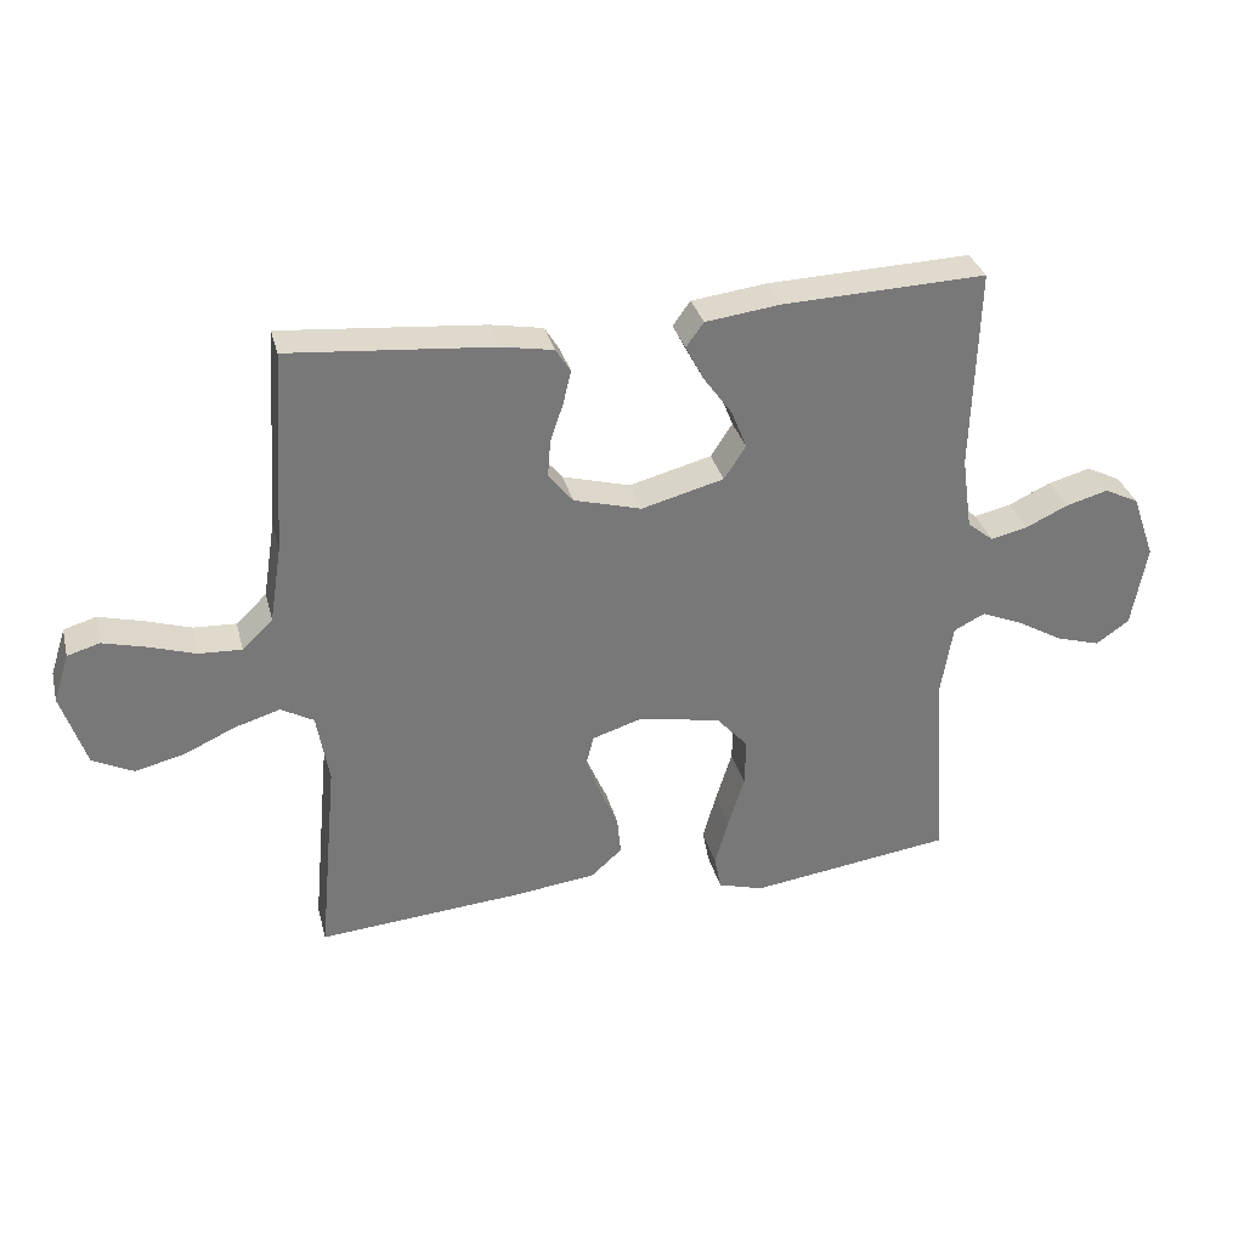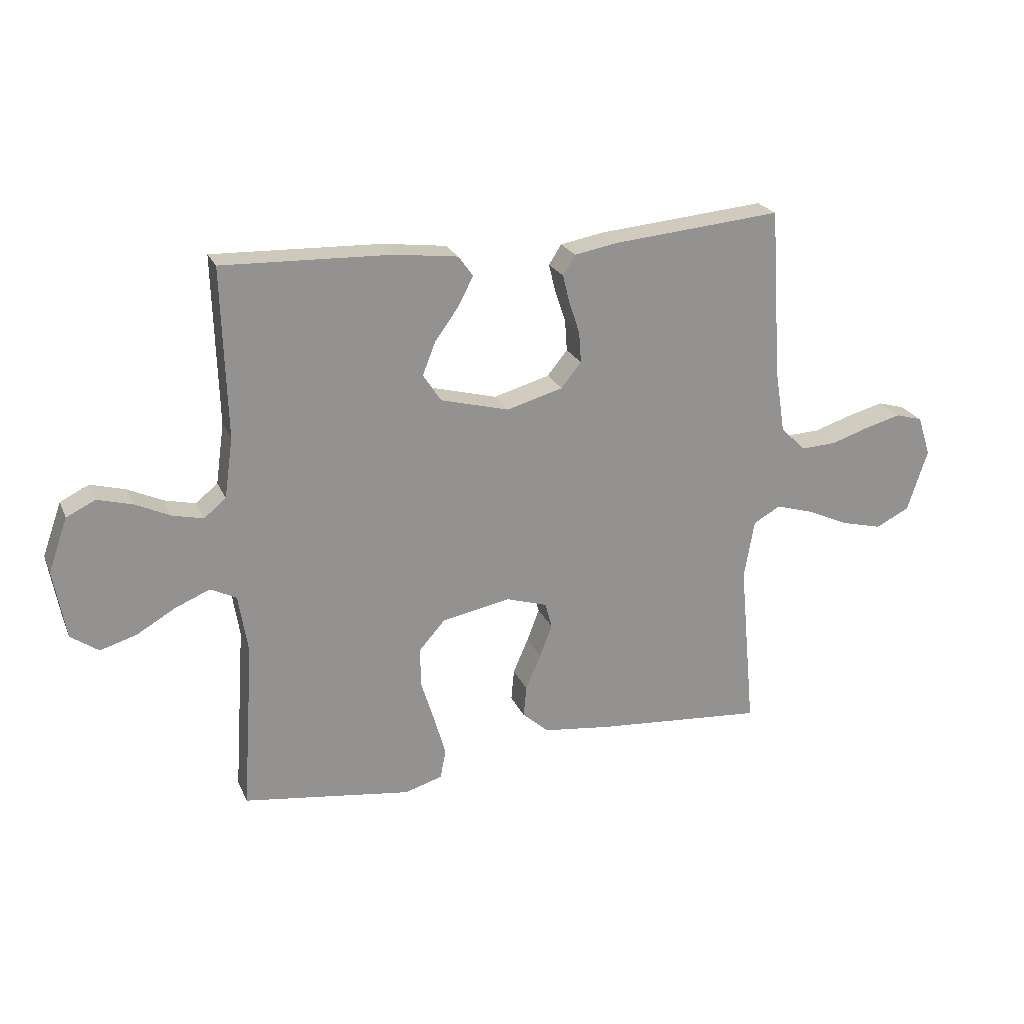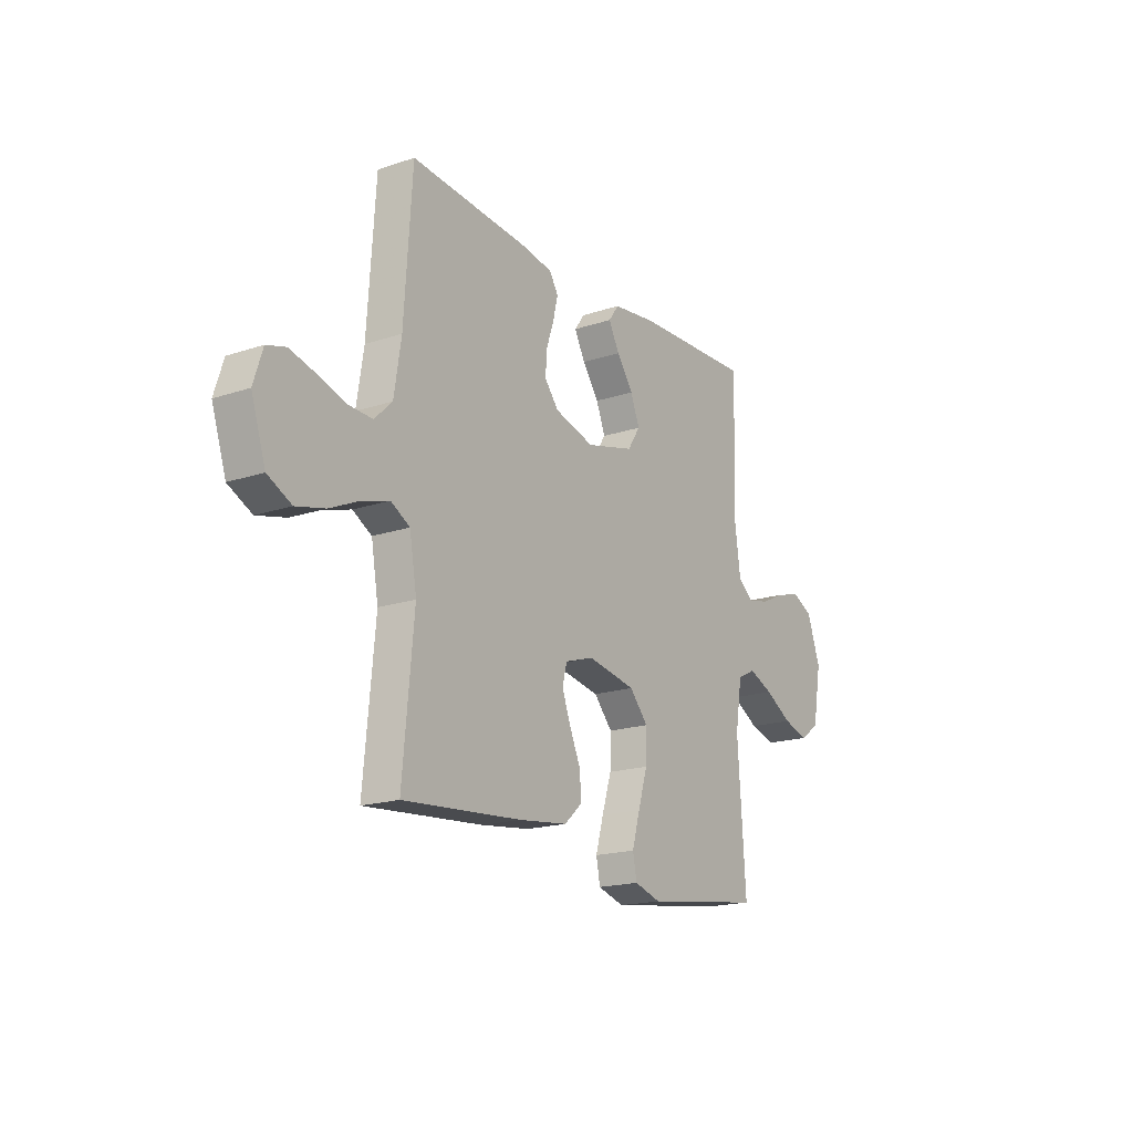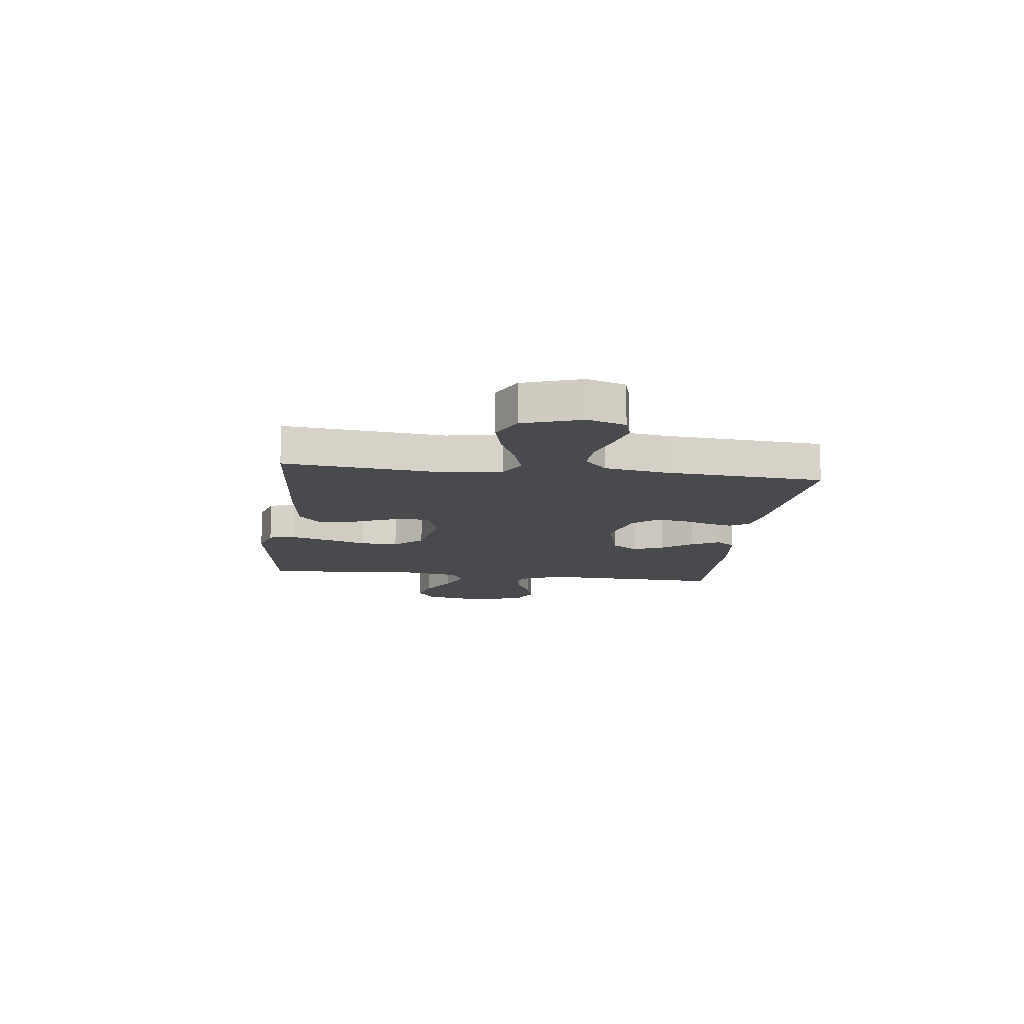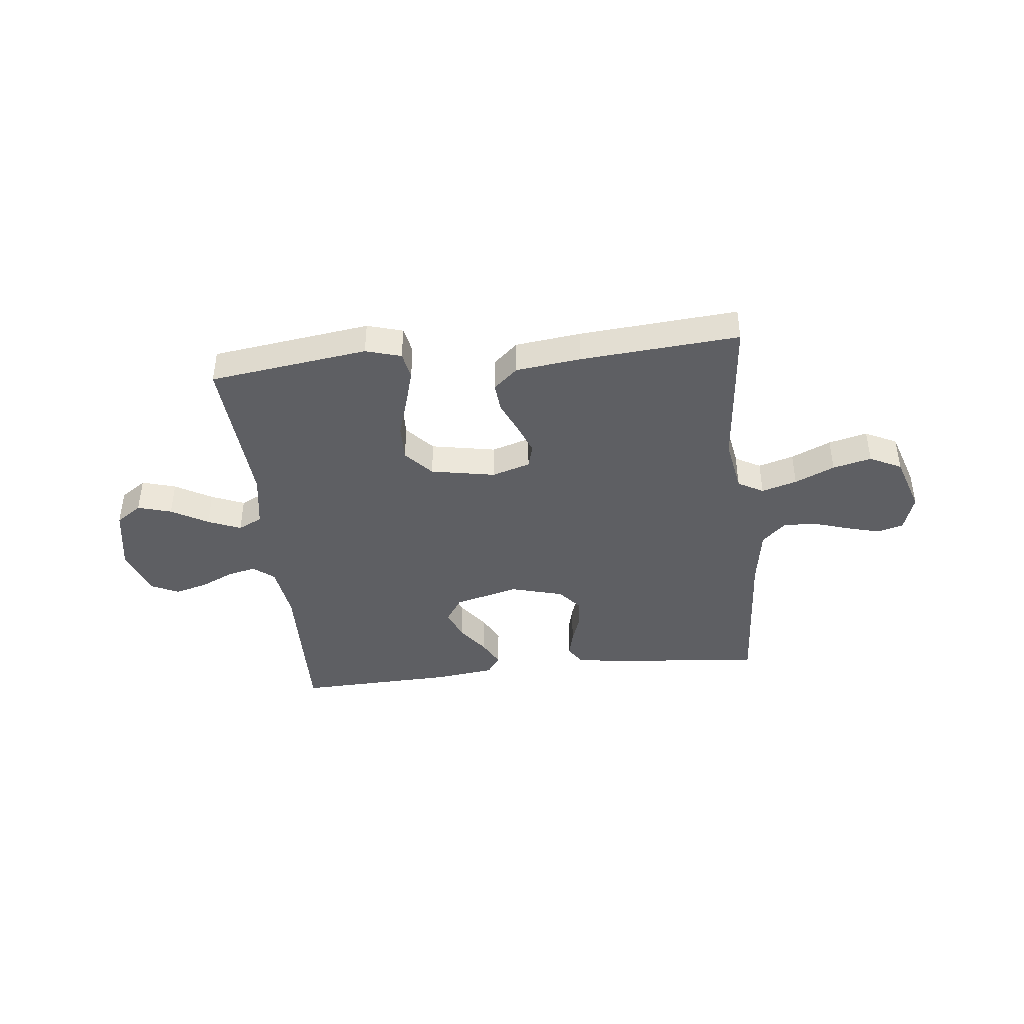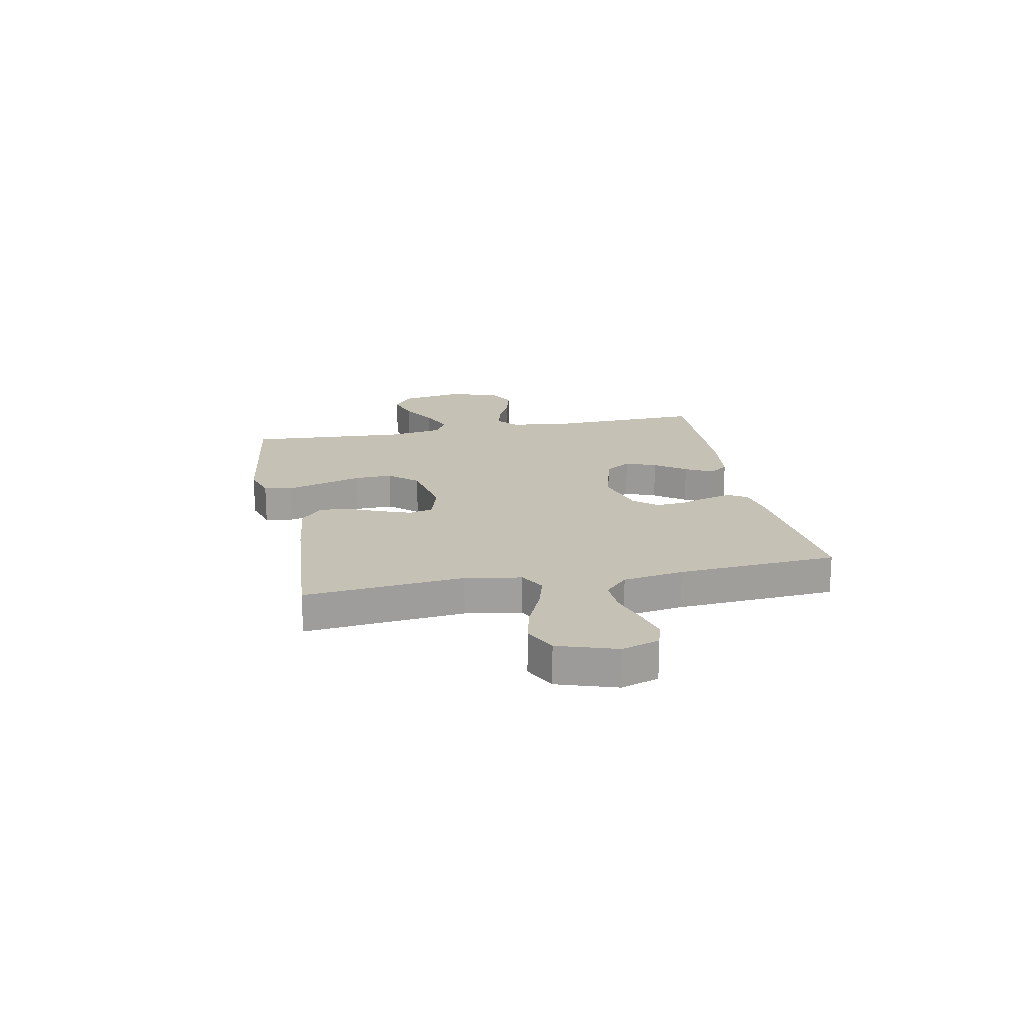
<metadata>
{"format":"obj","ext":"obj","renderer":"f3d","projection":"perspective","resolution":1024,"background":"white","views":[{"elev":32.7,"azim":-14.1,"up":"+Z"},{"elev":23.0,"azim":160.7,"up":"+Z"},{"elev":-18.0,"azim":-56.9,"up":"+Z"},{"elev":-13.1,"azim":-97.1,"up":"+Y"},{"elev":-41.6,"azim":-173.7,"up":"+Y"},{"elev":18.8,"azim":-101.3,"up":"+Y"}]}
</metadata>
<code>
v 0.5 0.07 -0.5
v 0.2 0.07 -0.541
v 0.133 0.07 -0.521
v 0.123 0.07 -0.47
v 0.143 0.07 -0.4
v 0.167 0.07 -0.323
v 0.169 0.07 -0.252
v 0.122 0.07 -0.199
v 0 0.07 -0.176
v -0.073 0.07 -0.199
v -0.085 0.07 -0.244
v -0.063 0.07 -0.302
v -0.036 0.07 -0.364
v -0.031 0.07 -0.42
v -0.077 0.07 -0.461
v -0.2 0.07 -0.476
v -0.5 0.07 -0.5
v -0.472 0.07 -0.2
v -0.49 0.07 -0.095
v -0.538 0.07 -0.068
v -0.605 0.07 -0.088
v -0.68 0.07 -0.122
v -0.753 0.07 -0.14
v -0.813 0.07 -0.11
v -0.849 0.07 0
v -0.826 0.07 0.071
v -0.778 0.07 0.085
v -0.714 0.07 0.068
v -0.646 0.07 0.046
v -0.583 0.07 0.043
v -0.538 0.07 0.086
v -0.52 0.07 0.2
v -0.5 0.07 0.5
v -0.2 0.07 0.473
v -0.123 0.07 0.459
v -0.101 0.07 0.424
v -0.113 0.07 0.374
v -0.132 0.07 0.318
v -0.136 0.07 0.263
v -0.1 0.07 0.219
v 0 0.07 0.191
v 0.122 0.07 0.223
v 0.154 0.07 0.272
v 0.131 0.07 0.33
v 0.089 0.07 0.388
v 0.062 0.07 0.44
v 0.088 0.07 0.476
v 0.2 0.07 0.49
v 0.5 0.07 0.5
v 0.491 0.07 0.2
v 0.506 0.07 0.093
v 0.545 0.07 0.061
v 0.6 0.07 0.074
v 0.662 0.07 0.103
v 0.724 0.07 0.12
v 0.775 0.07 0.095
v 0.809 0.07 0
v 0.787 0.07 -0.123
v 0.738 0.07 -0.157
v 0.674 0.07 -0.138
v 0.605 0.07 -0.098
v 0.543 0.07 -0.072
v 0.497 0.07 -0.095
v 0.48 0.07 -0.2
v 0.5 0 -0.5
v 0.2 0 -0.541
v 0.133 0 -0.521
v 0.123 0 -0.47
v 0.143 0 -0.4
v 0.167 0 -0.323
v 0.169 0 -0.252
v 0.122 0 -0.199
v 0 0 -0.176
v -0.073 0 -0.199
v -0.085 0 -0.244
v -0.063 0 -0.302
v -0.036 0 -0.364
v -0.031 0 -0.42
v -0.077 0 -0.461
v -0.2 0 -0.476
v -0.5 0 -0.5
v -0.472 0 -0.2
v -0.49 0 -0.095
v -0.538 0 -0.068
v -0.605 0 -0.088
v -0.68 0 -0.122
v -0.753 0 -0.14
v -0.813 0 -0.11
v -0.849 0 0
v -0.826 0 0.071
v -0.778 0 0.085
v -0.714 0 0.068
v -0.646 0 0.046
v -0.583 0 0.043
v -0.538 0 0.086
v -0.52 0 0.2
v -0.5 0 0.5
v -0.2 0 0.473
v -0.123 0 0.459
v -0.101 0 0.424
v -0.113 0 0.374
v -0.132 0 0.318
v -0.136 0 0.263
v -0.1 0 0.219
v 0 0 0.191
v 0.122 0 0.223
v 0.154 0 0.272
v 0.131 0 0.33
v 0.089 0 0.388
v 0.062 0 0.44
v 0.088 0 0.476
v 0.2 0 0.49
v 0.5 0 0.5
v 0.491 0 0.2
v 0.506 0 0.093
v 0.545 0 0.061
v 0.6 0 0.074
v 0.662 0 0.103
v 0.724 0 0.12
v 0.775 0 0.095
v 0.809 0 0
v 0.787 0 -0.123
v 0.738 0 -0.157
v 0.674 0 -0.138
v 0.605 0 -0.098
v 0.543 0 -0.072
v 0.497 0 -0.095
v 0.48 0 -0.2
f 58 59 60 61
f 58 61 62
f 57 58 62
f 56 57 62
f 53 54 55 56
f 52 53 56 62
f 51 52 62 63
f 47 48 49 50
f 44 45 46 47
f 43 44 47 50
f 42 43 50 51
f 35 36 37 38
f 35 38 39
f 32 33 34 35
f 31 32 35 39
f 30 31 39 40
f 26 27 28 29
f 24 25 26 29
f 24 29 30
f 21 22 23 24
f 20 21 24 30
f 19 20 30 40
f 15 16 17 18
f 12 13 14 15
f 11 12 15 18
f 10 11 18 19
f 3 4 5 6
f 1 2 3 6
f 64 1 6 7
f 63 64 7 8
f 41 42 51 63
f 41 63 8 9
f 19 40 41
f 9 10 19 41
f 125 124 123 122
f 126 125 122
f 126 122 121
f 126 121 120
f 120 119 118 117
f 126 120 117 116
f 127 126 116 115
f 114 113 112 111
f 111 110 109 108
f 114 111 108 107
f 115 114 107 106
f 102 101 100 99
f 103 102 99
f 99 98 97 96
f 103 99 96 95
f 104 103 95 94
f 93 92 91 90
f 93 90 89 88
f 94 93 88
f 88 87 86 85
f 94 88 85 84
f 104 94 84 83
f 82 81 80 79
f 79 78 77 76
f 82 79 76 75
f 83 82 75 74
f 70 69 68 67
f 70 67 66 65
f 71 70 65 128
f 72 71 128 127
f 127 115 106 105
f 73 72 127 105
f 105 104 83
f 105 83 74 73
f 1 65 66 2
f 2 66 67 3
f 3 67 68 4
f 4 68 69 5
f 5 69 70 6
f 6 70 71 7
f 7 71 72 8
f 8 72 73 9
f 9 73 74 10
f 10 74 75 11
f 11 75 76 12
f 12 76 77 13
f 13 77 78 14
f 14 78 79 15
f 15 79 80 16
f 16 80 81 17
f 17 81 82 18
f 18 82 83 19
f 19 83 84 20
f 20 84 85 21
f 21 85 86 22
f 22 86 87 23
f 23 87 88 24
f 24 88 89 25
f 25 89 90 26
f 26 90 91 27
f 27 91 92 28
f 28 92 93 29
f 29 93 94 30
f 30 94 95 31
f 31 95 96 32
f 32 96 97 33
f 33 97 98 34
f 34 98 99 35
f 35 99 100 36
f 36 100 101 37
f 37 101 102 38
f 38 102 103 39
f 39 103 104 40
f 40 104 105 41
f 41 105 106 42
f 42 106 107 43
f 43 107 108 44
f 44 108 109 45
f 45 109 110 46
f 46 110 111 47
f 47 111 112 48
f 48 112 113 49
f 49 113 114 50
f 50 114 115 51
f 51 115 116 52
f 52 116 117 53
f 53 117 118 54
f 54 118 119 55
f 55 119 120 56
f 56 120 121 57
f 57 121 122 58
f 58 122 123 59
f 59 123 124 60
f 60 124 125 61
f 61 125 126 62
f 62 126 127 63
f 63 127 128 64
f 64 128 65 1

</code>
